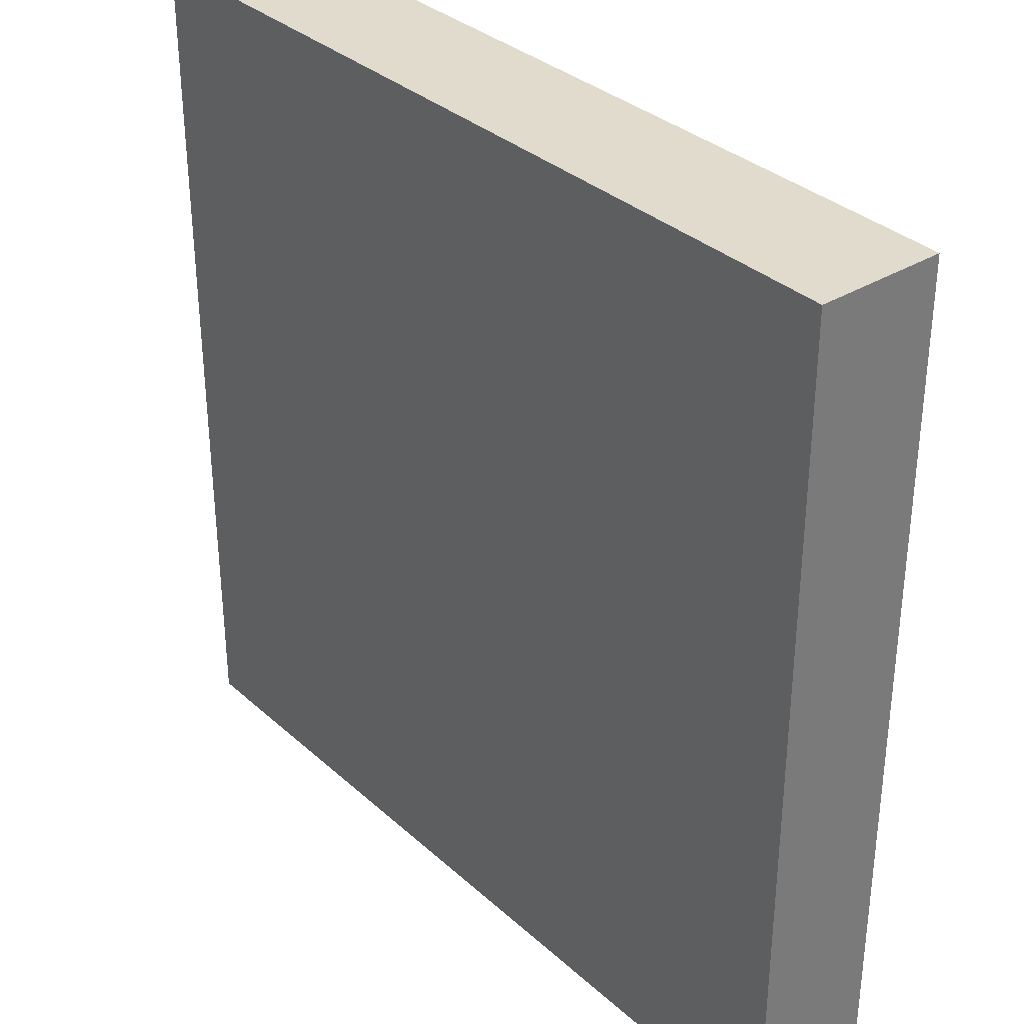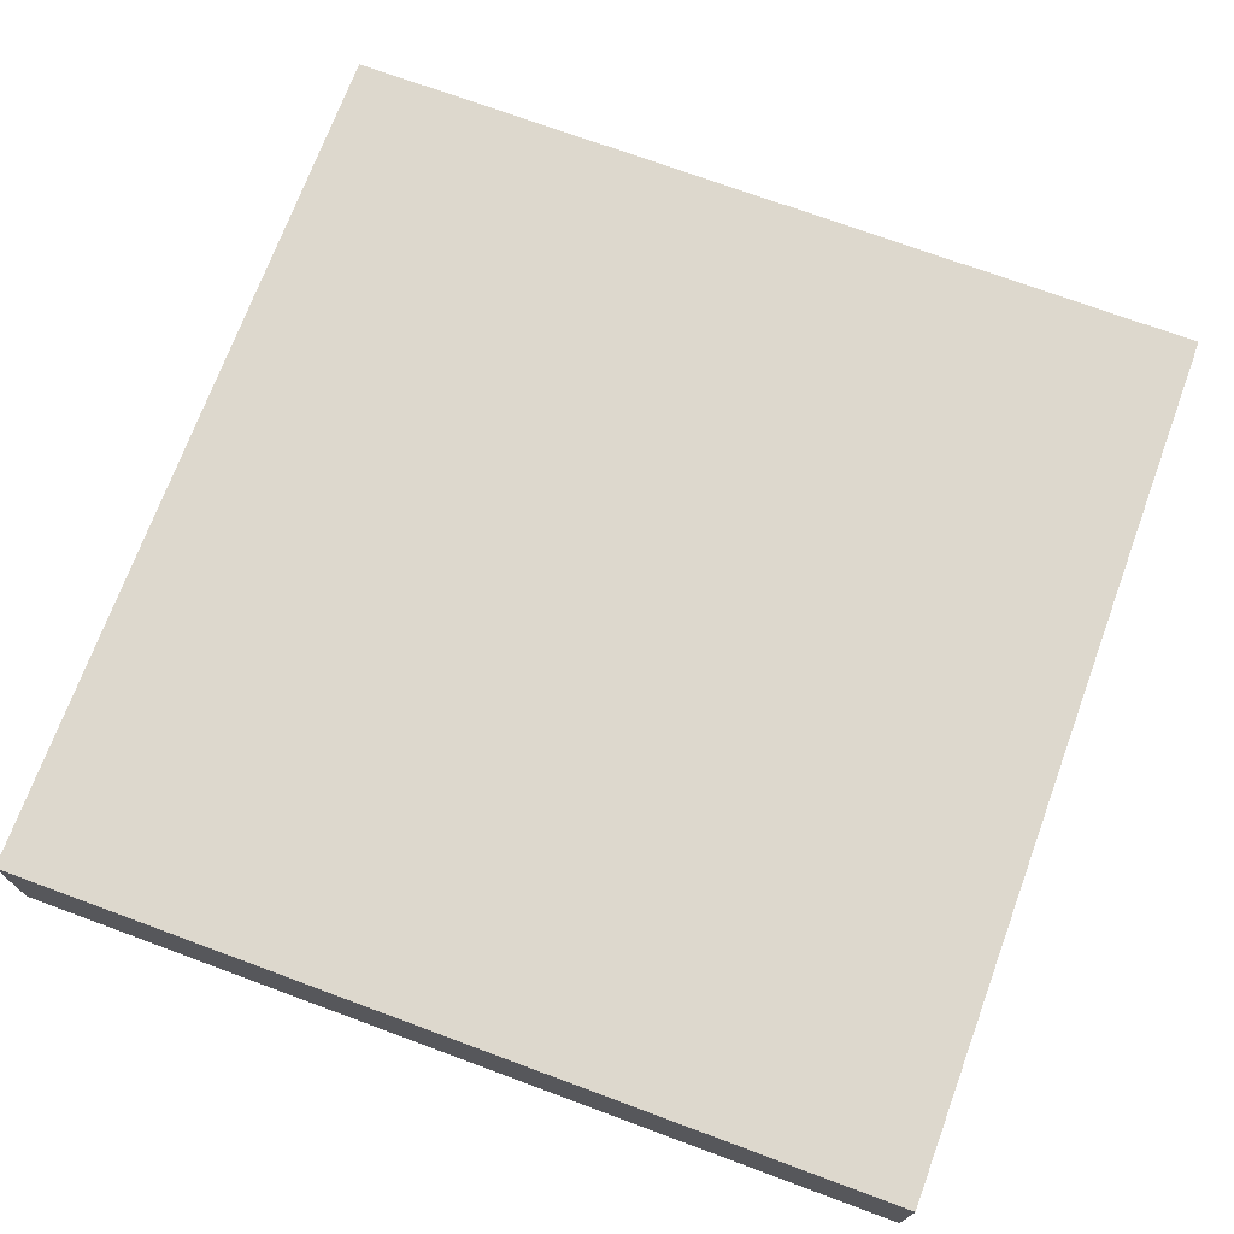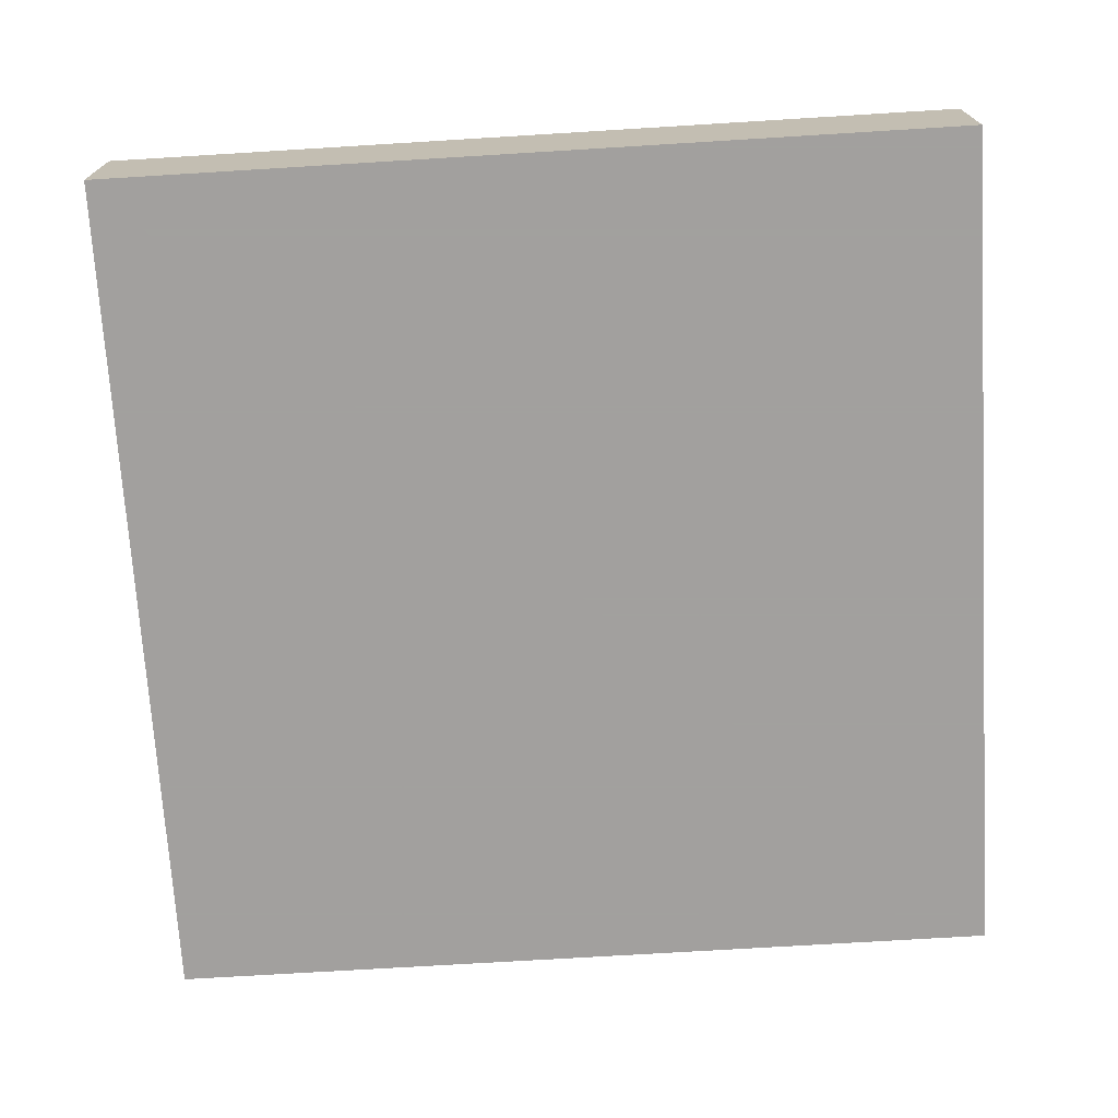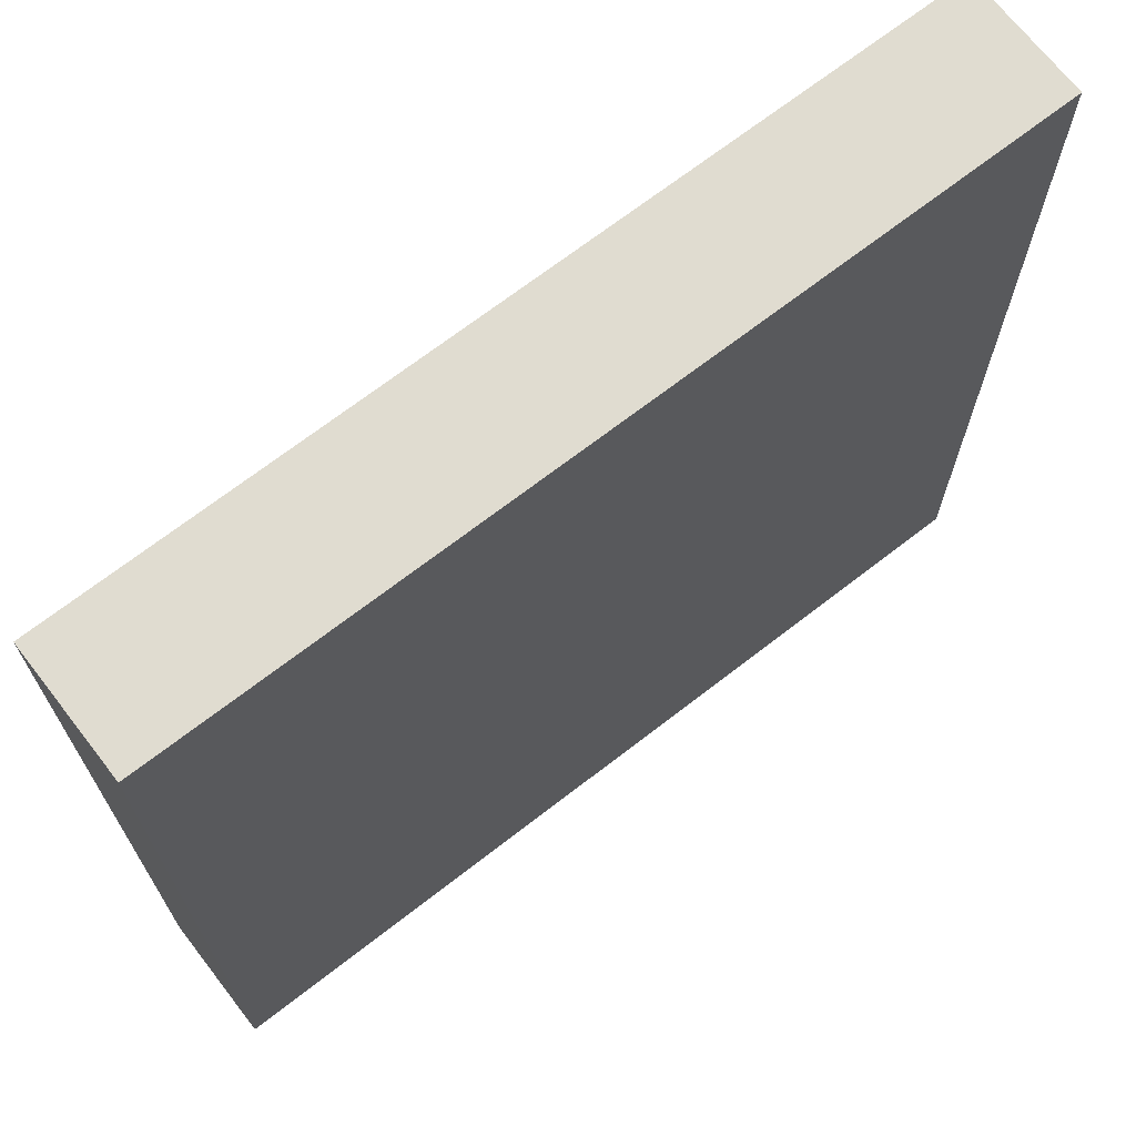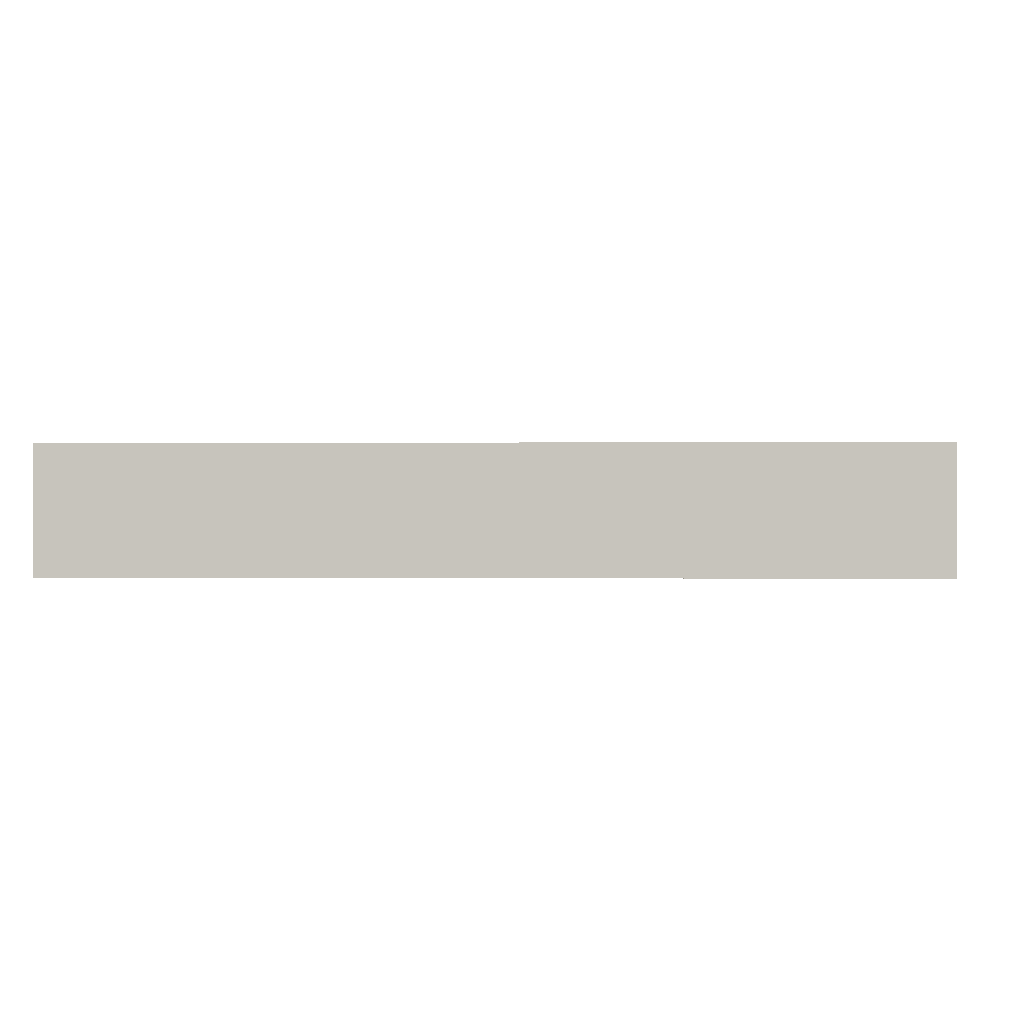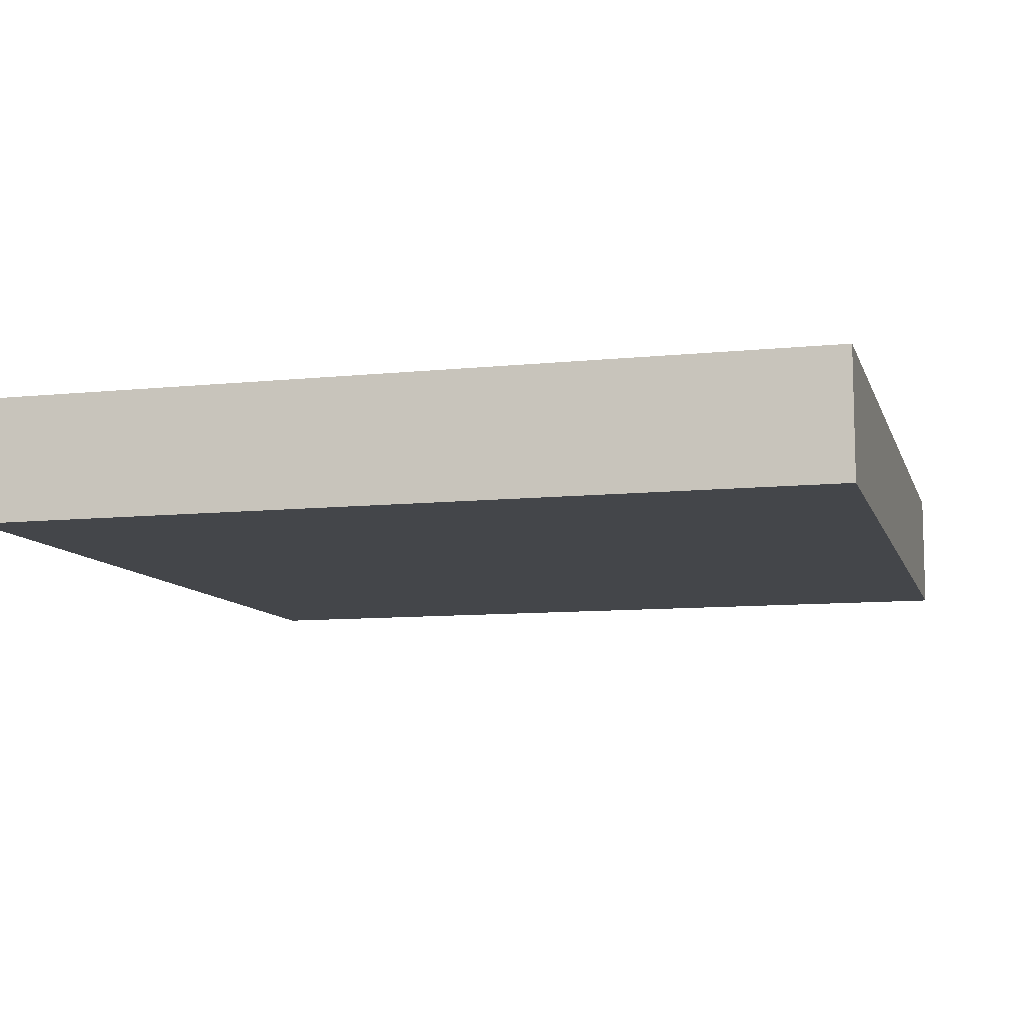
<metadata>
{"format":"obj","ext":"obj","renderer":"f3d","projection":"perspective","resolution":1024,"background":"white","views":[{"elev":33.8,"azim":-129.7,"up":"+Z"},{"elev":72.2,"azim":20.3,"up":"+Y"},{"elev":-71.9,"azim":3.5,"up":"+Y"},{"elev":69.6,"azim":142.2,"up":"+Z"},{"elev":-0.2,"azim":-177.3,"up":"+Y"},{"elev":-9.6,"azim":15.1,"up":"+Y"}]}
</metadata>
<code>
v 1 0 0
v 1 0 1
v 1 0.1467 0
v 1 0.1467 1
v 0 0 0
v 0 0 1
v 0 0.1467 0
v 0 0.1467 1
g block
f 3 2 1
f 2 3 4
f 1 6 5
f 6 1 2
f 8 3 7
f 3 8 4
f 3 5 7
f 5 3 1
f 2 8 6
f 8 2 4
f 8 5 6
f 5 8 7

</code>
